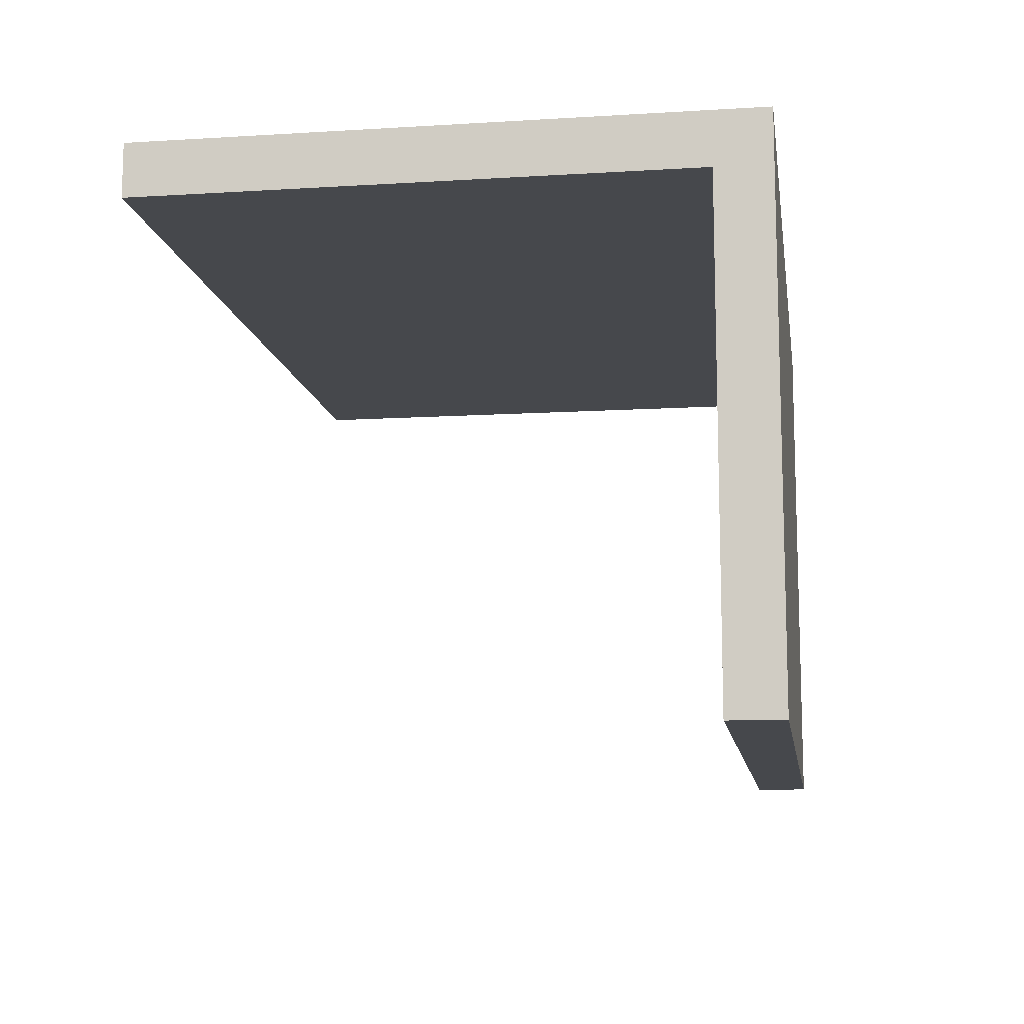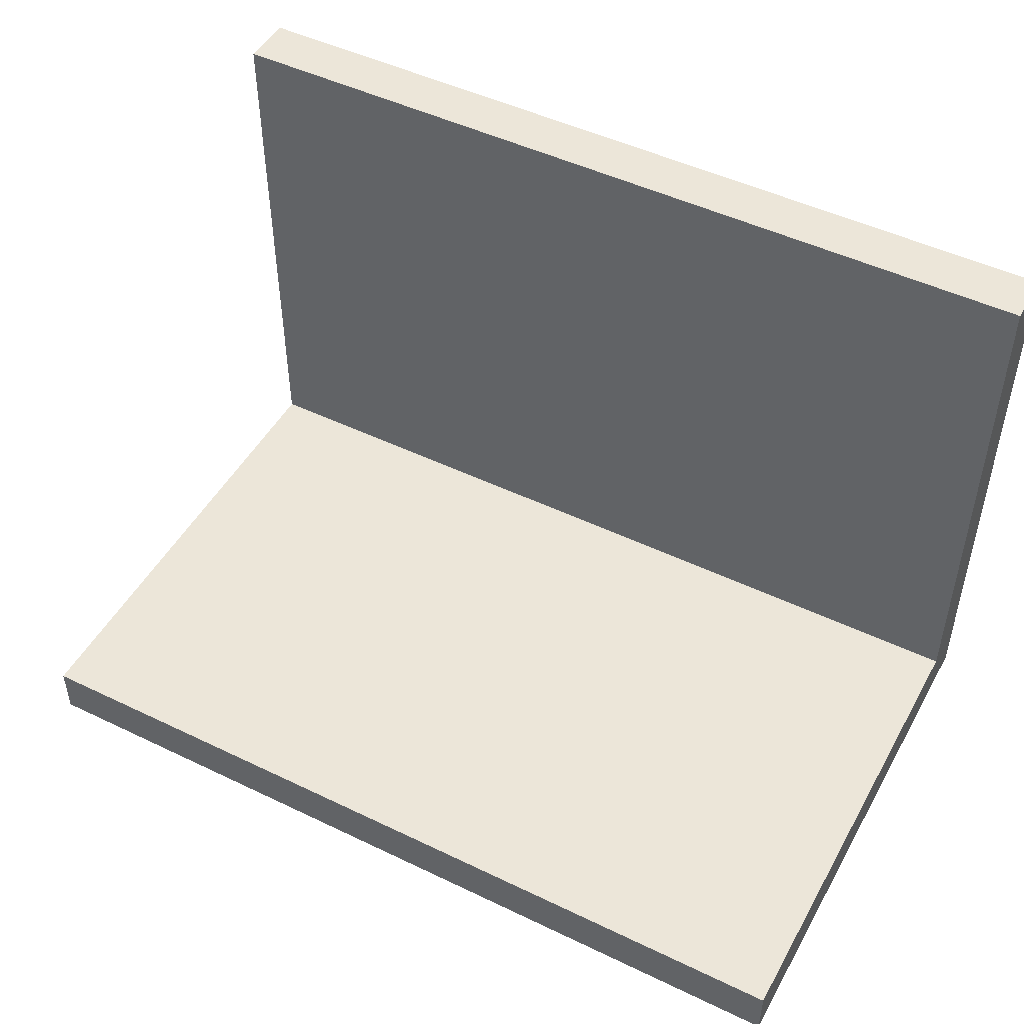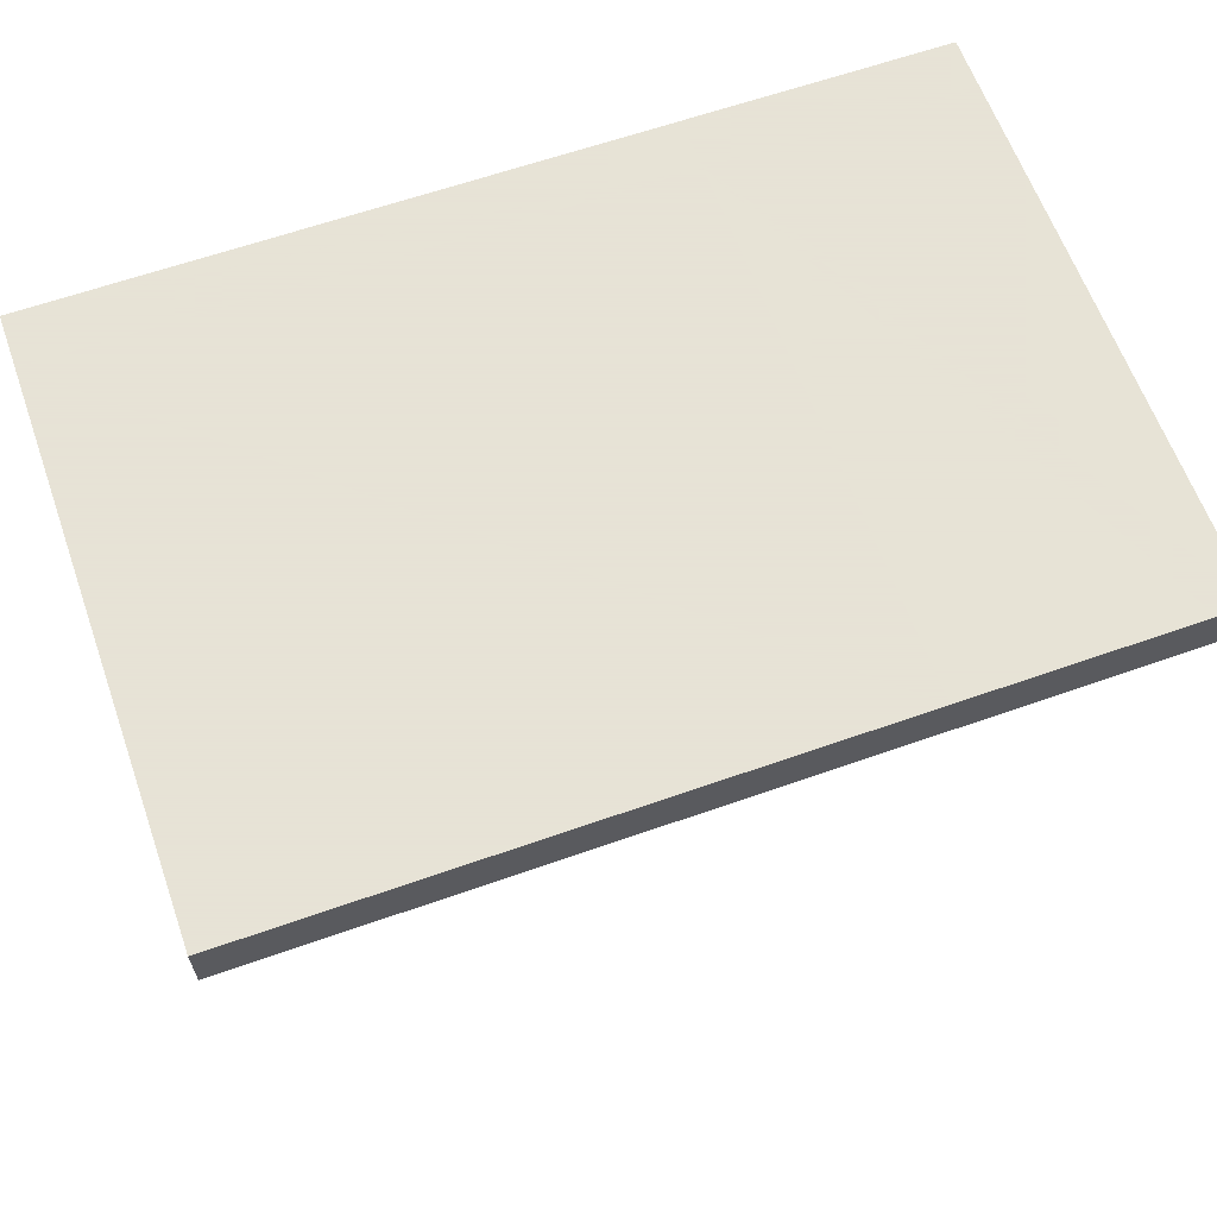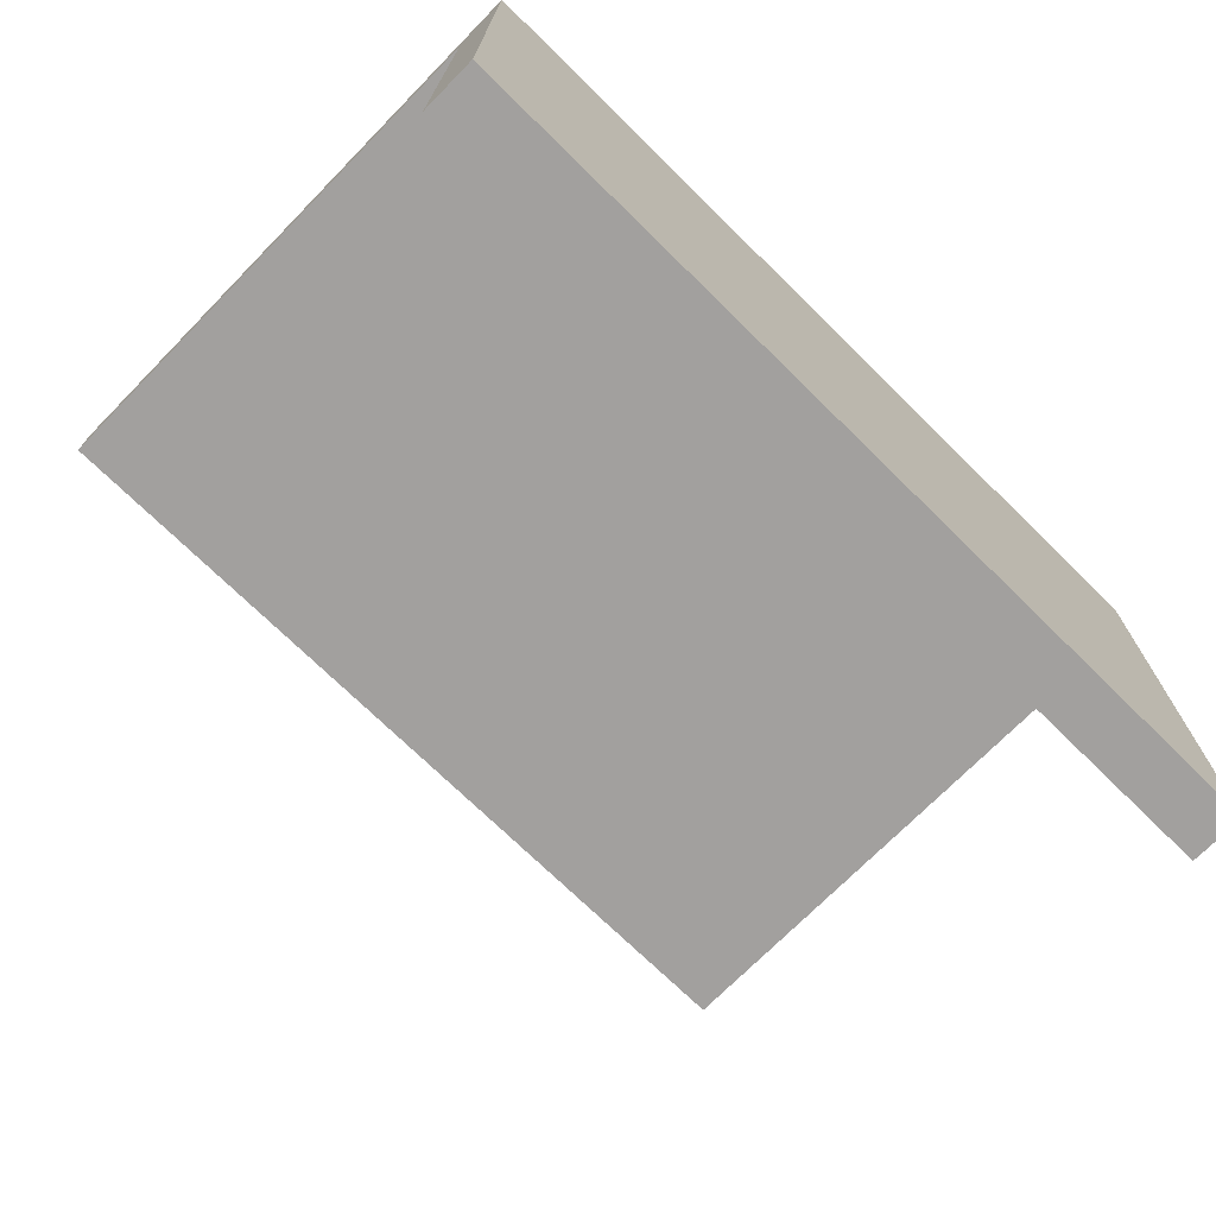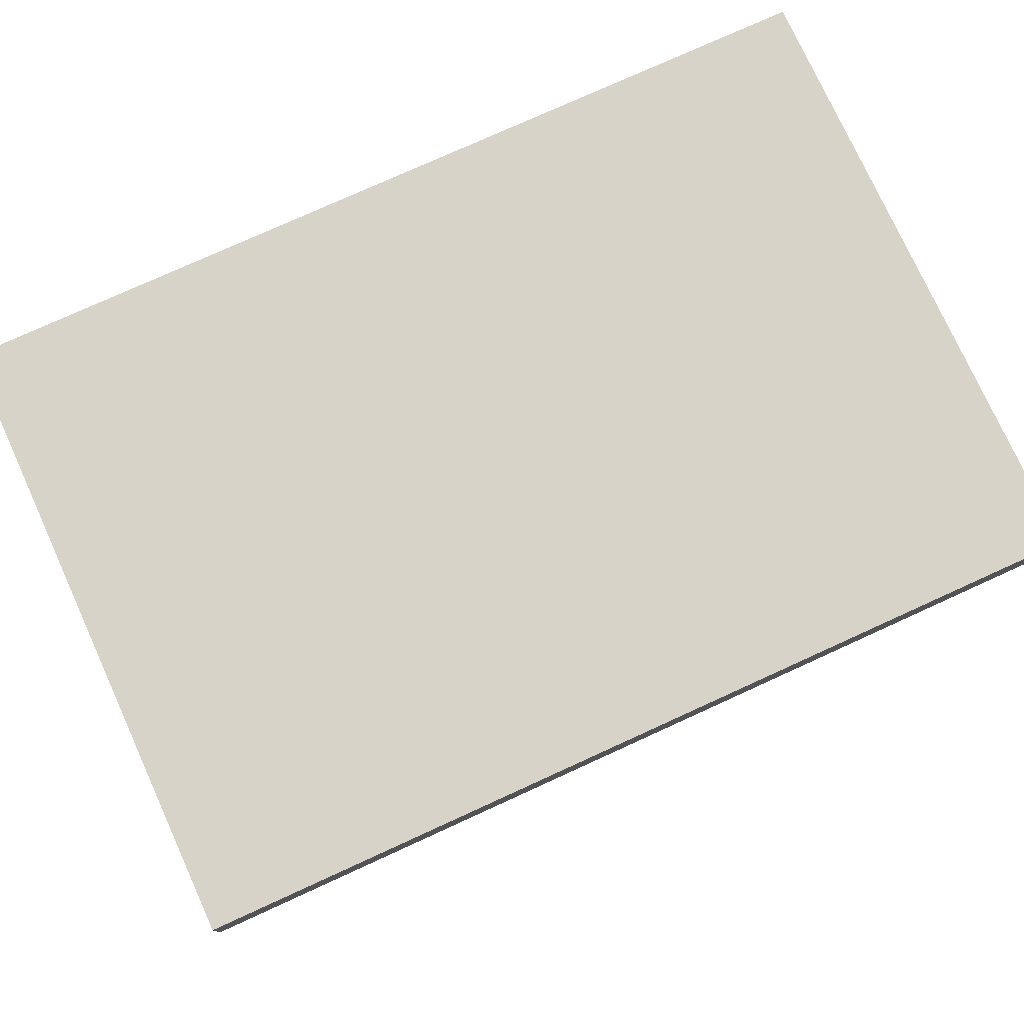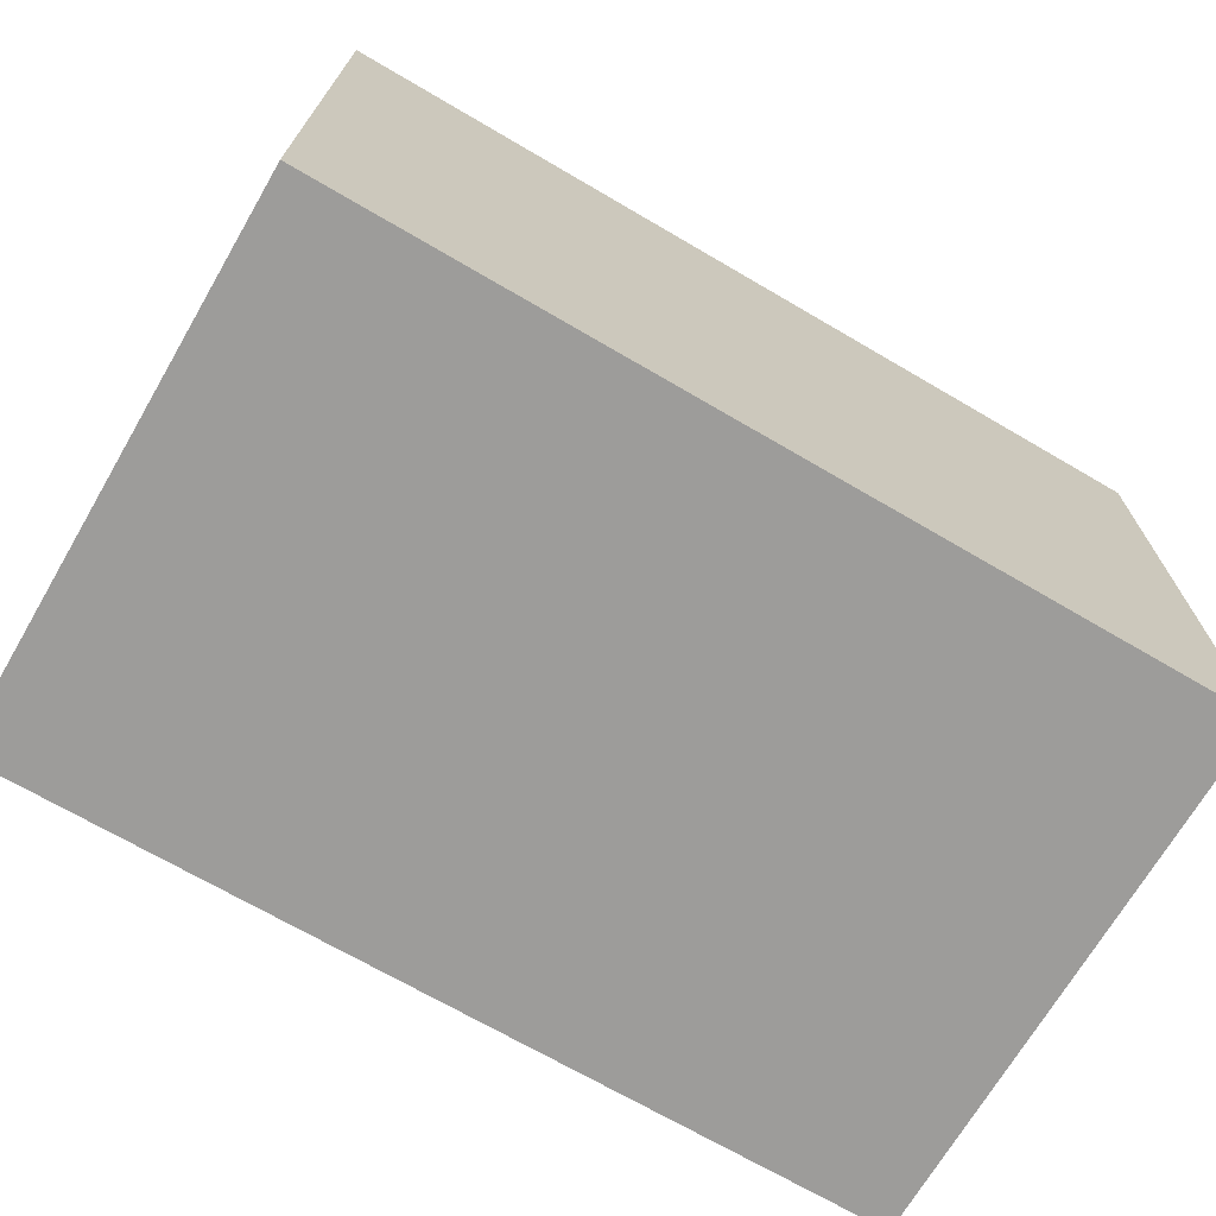
<metadata>
{"format":"obj","ext":"obj","renderer":"f3d","projection":"perspective","resolution":1024,"background":"white","views":[{"elev":-11.3,"azim":-81.5,"up":"+Z"},{"elev":48.7,"azim":-151.8,"up":"+Y"},{"elev":62.8,"azim":160.4,"up":"+Z"},{"elev":-71.9,"azim":-44.5,"up":"+Z"},{"elev":77.0,"azim":155.5,"up":"+Z"},{"elev":-70.2,"azim":-30.3,"up":"+Y"}]}
</metadata>
<code>
v  -0.2 0 0.1004
v  -0.08 0 0.1004
v  -0.08 0 0.125
v  -0.2 0 0.125
v  -0.08 0.275 0.125
v  -0.08 0.275 0.1004
v  -0.2 0.275 0.1004
v  -0.2 0.275 0.125
v  -0.08 0.025 0.125
v  -0.2 0.025 0.125
v  0.2 0 0.1004
v  0.2 0.025 0.1004
v  0.2 0.025 0.125
v  0.2 0 0.125
v  -0.08 0 -0.125
v  -0.08 0.025 -0.125
v  0.2 0.025 -0.125
v  0.2 0 -0.125
v  -0.2 0.025 0.1004
v  -0.2 0.025 -0.125
v  -0.2 0 -0.125
v  0.157 0.025 -0.082
v  -0.0675 0.025 -0.082
v  -0.0675 0.025 0.0574
v  0.157 0.025 0.0574
v  0.2 0.275 0.1004
v  0.2 0.275 0.125
v  -0.072 0.045 0.1004
v  -0.072 0.255 0.1004
v  0.18 0.255 0.1004
v  0.18 0.045 0.1004
v  -0.08 0.025 0.1004
v  -0.18 0.255 0.1004
v  -0.18 0.045 0.1004
v  -0.157 0.025 -0.082
v  -0.157 0.025 0.0574
v  -0.0925 0.025 0.0574
v  -0.0925 0.025 -0.082
g Laptop
f 1 2 3 4
f 5 6 7 8
f 3 9 10 4
f 11 12 13 14
f 15 16 17 18
f 1 19 20 21
f 21 15 2 1
f 22 23 24 25
f 18 17 12 11
f 4 10 19 1
f 9 5 8 10
f 13 12 26 27
f 28 29 30 31
f 19 10 8 7
f 32 28 31 12
f 19 7 33 34
f 6 29 33 7
f 26 12 31 30
f 11 14 3 2
f 27 26 6 5
f 14 13 9 3
f 21 20 16 15
f 18 11 2 15
f 35 36 37 38
f 13 27 5 9
f 34 33 29 28
f 32 19 34 28
f 6 26 30 29
f 12 17 22 25
f 17 16 23 22
f 16 32 24 23
f 32 12 25 24
f 16 20 35 38
f 20 19 36 35
f 19 32 37 36
f 32 16 38 37

</code>
